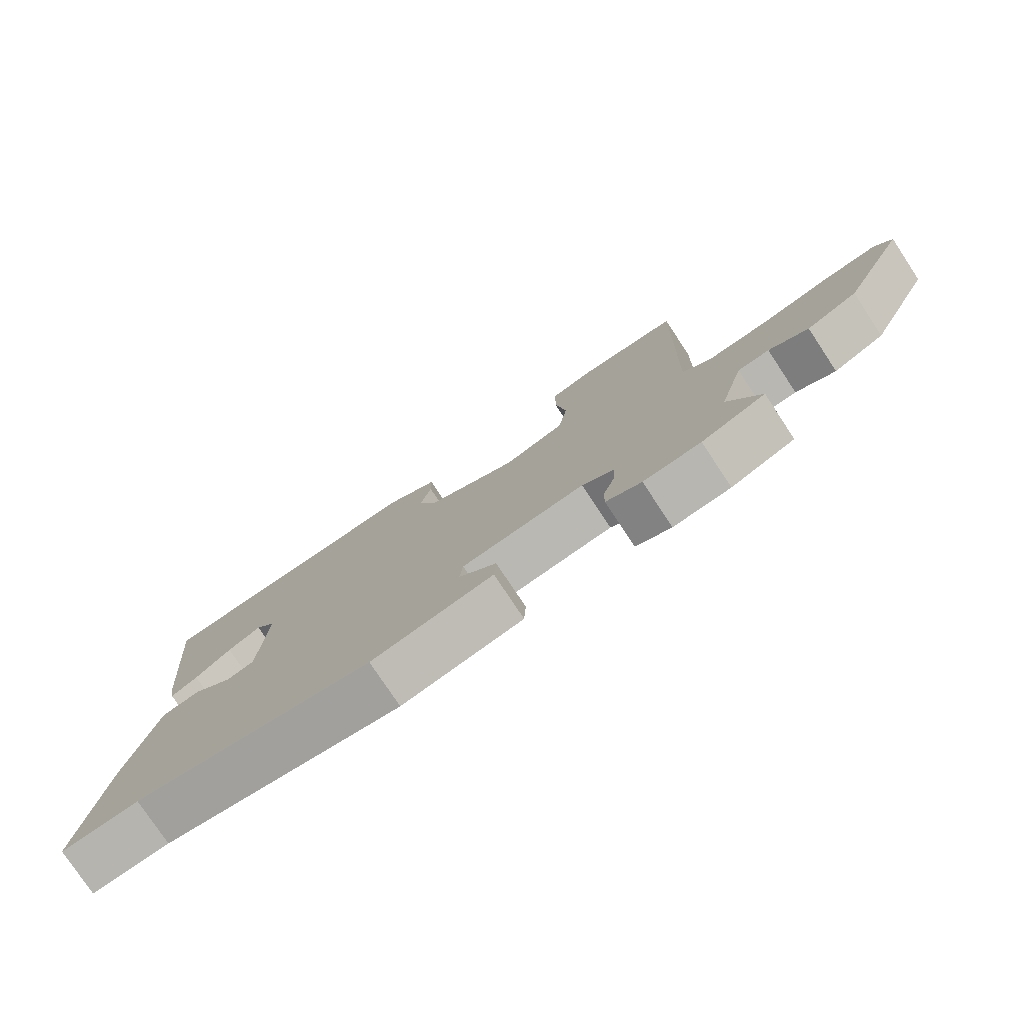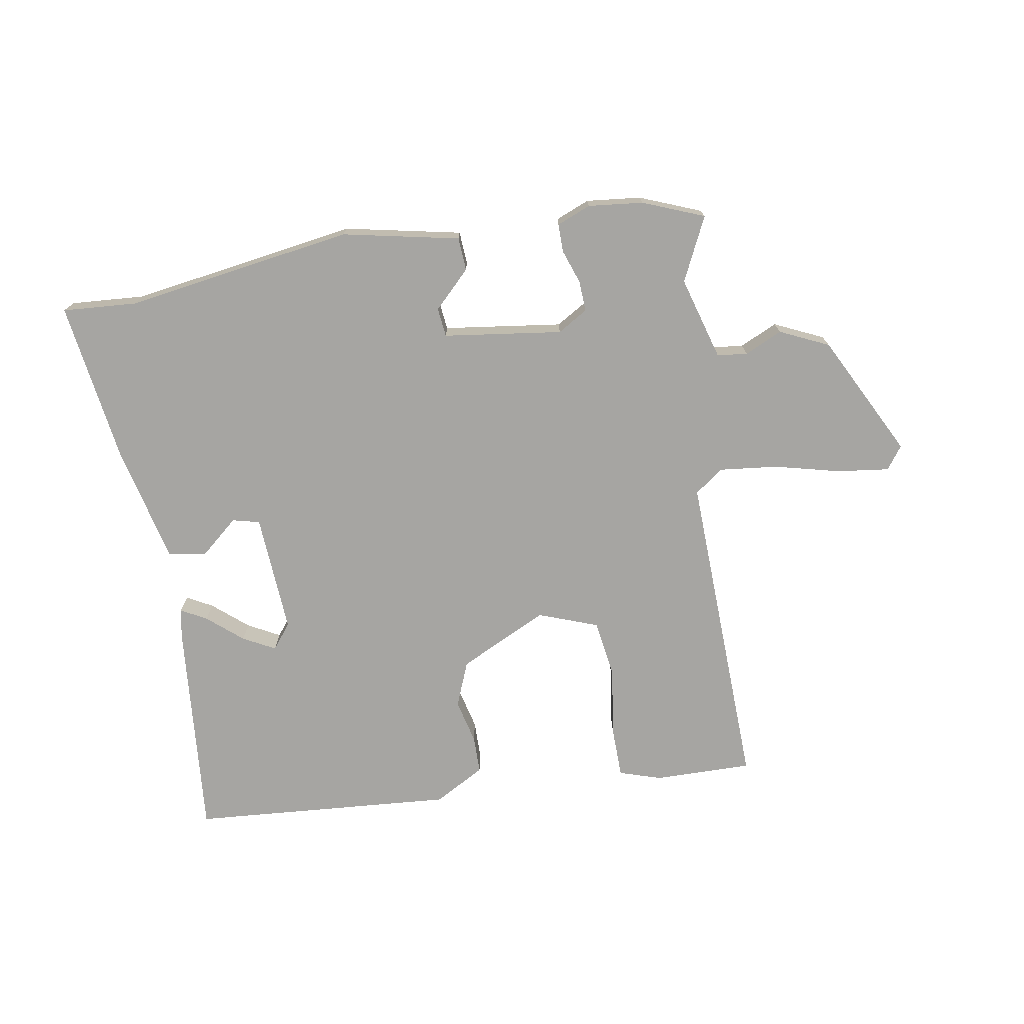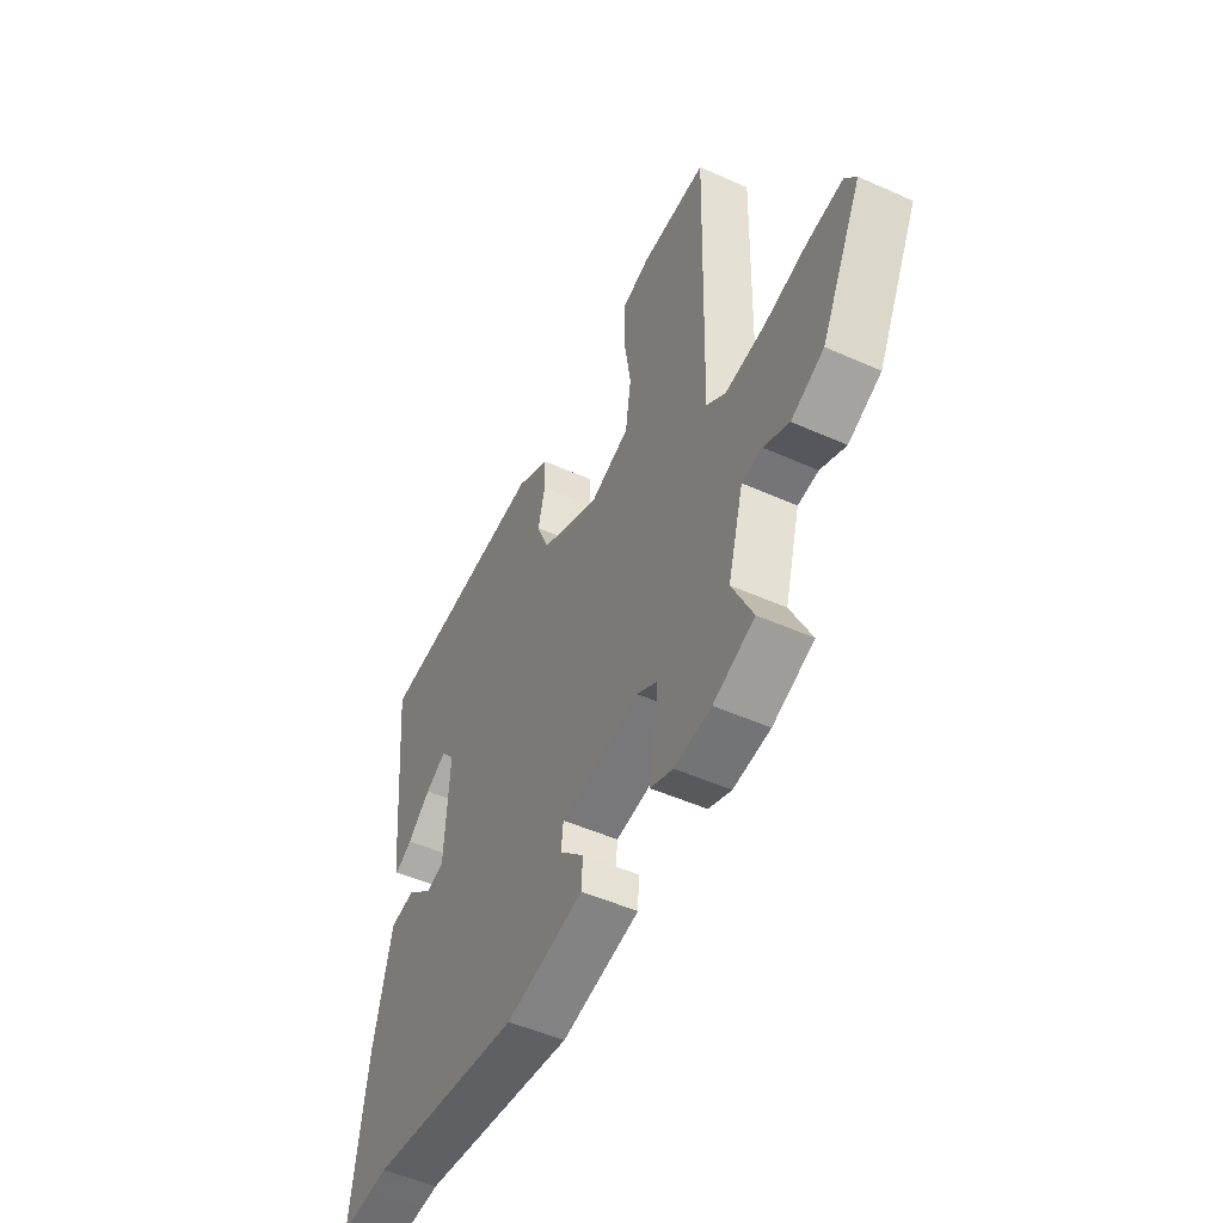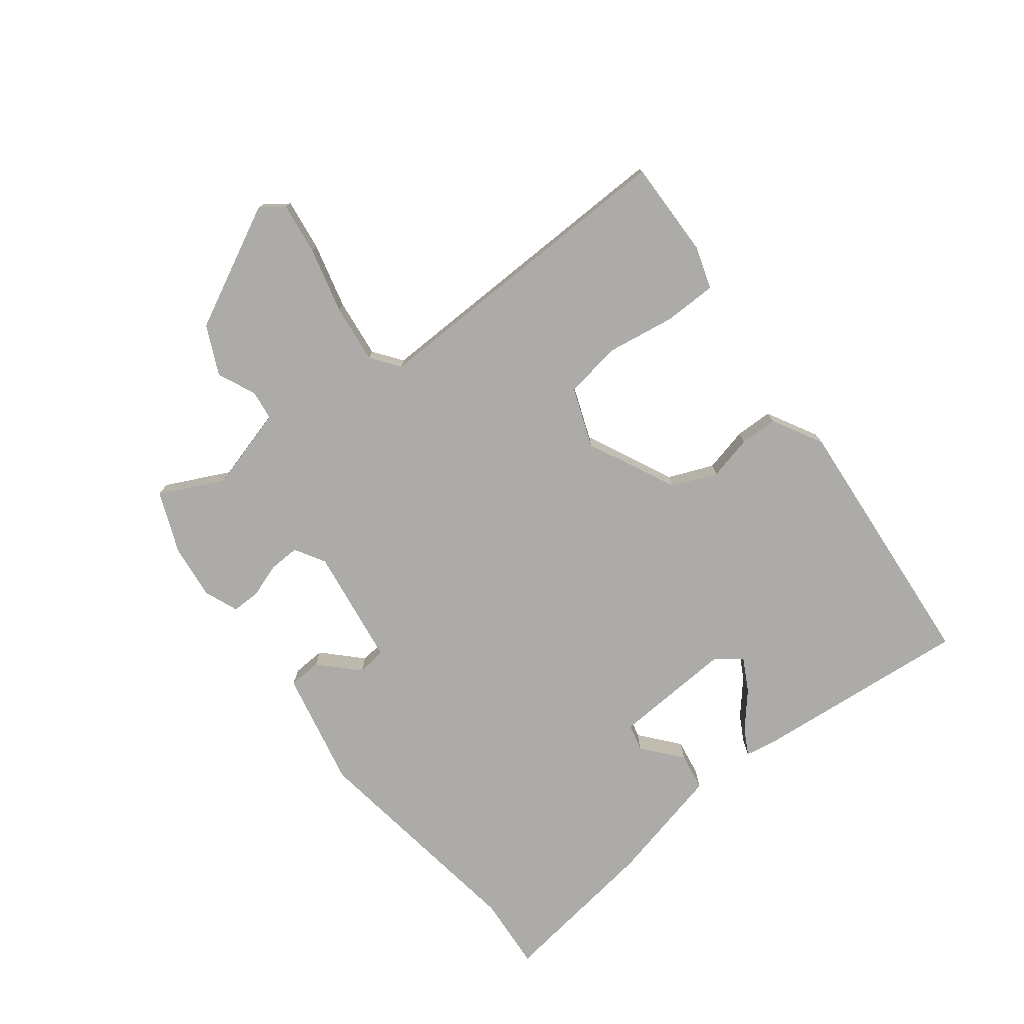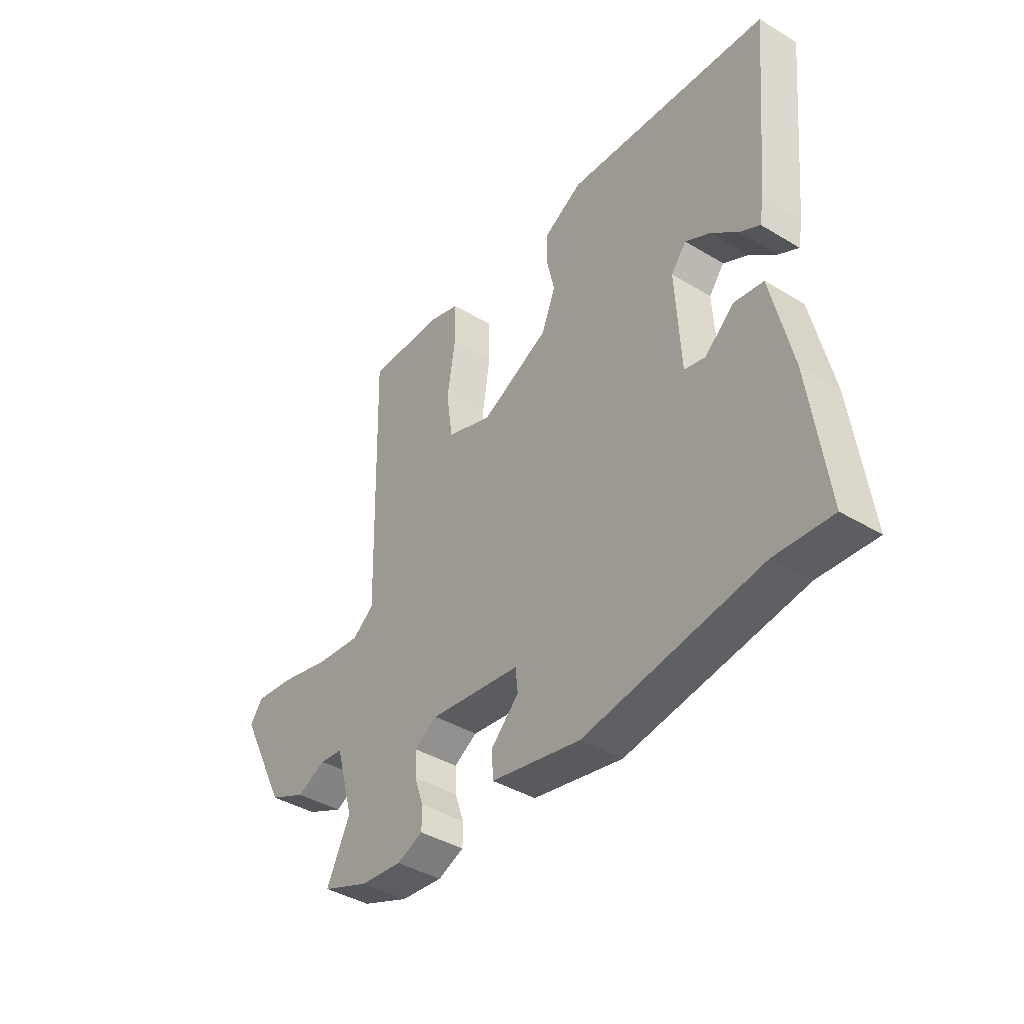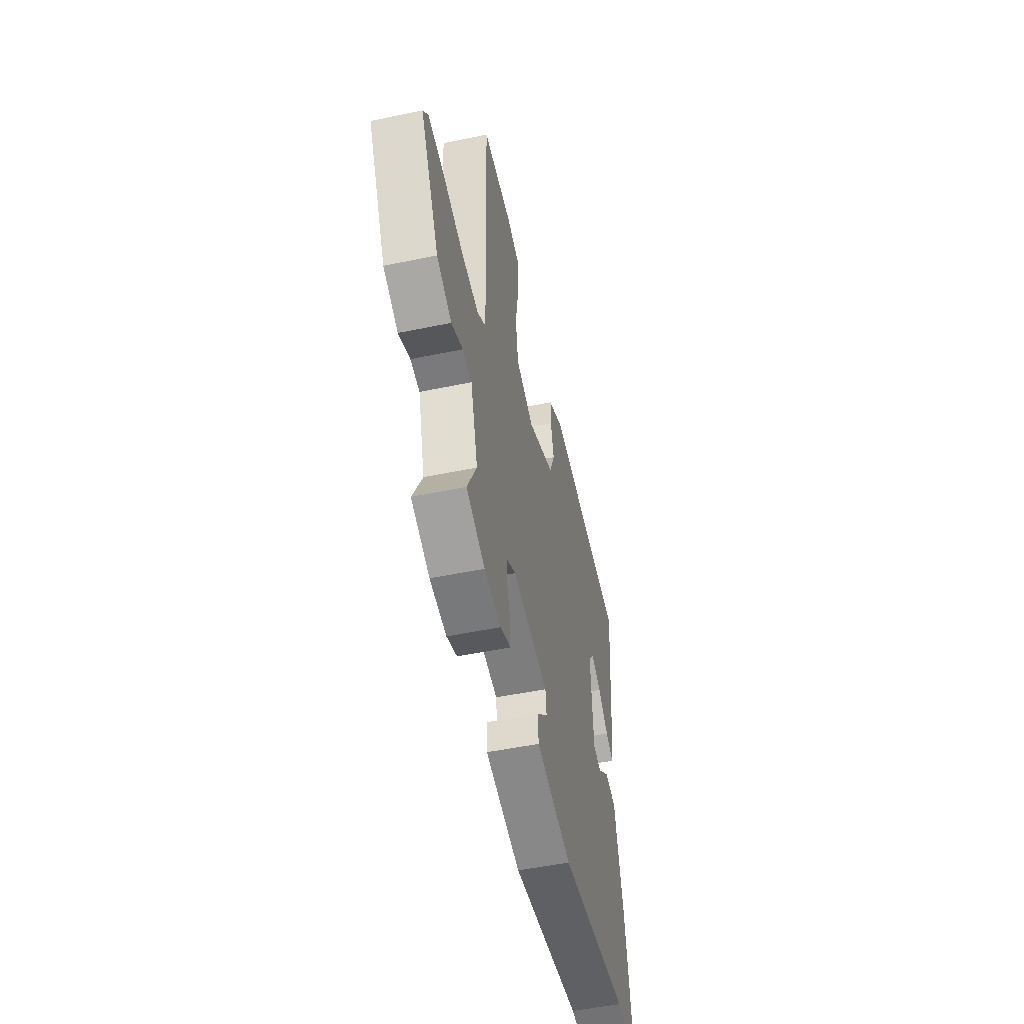
<metadata>
{"format":"obj","ext":"obj","renderer":"f3d","projection":"perspective","resolution":1024,"background":"white","views":[{"elev":-77.7,"azim":-146.5,"up":"+Z"},{"elev":-73.8,"azim":-170.1,"up":"+Y"},{"elev":-50.1,"azim":-116.1,"up":"+Z"},{"elev":-76.5,"azim":-52.4,"up":"+Y"},{"elev":-40.7,"azim":53.6,"up":"+Z"},{"elev":-51.6,"azim":-77.3,"up":"+Z"}]}
</metadata>
<code>
v -0.497 0.07 0.525
v -0.338 0.07 0.522
v -0.27 0.07 0.5
v -0.269 0.07 0.414
v -0.286 0.07 0.304
v -0.272 0.07 0.211
v -0.176 0.07 0.175
v -0.032 0.07 0.244
v -0.002 0.07 0.317
v -0.019 0.07 0.389
v -0.018 0.07 0.45
v 0.064 0.07 0.495
v 0.492 0.07 0.46
v 0.459 0.07 0.107
v 0.45 0.07 0.057
v 0.408 0.07 0.08
v 0.352 0.07 0.128
v 0.3 0.07 0.156
v 0.268 0.07 0.116
v 0.279 0.07 -0.079
v 0.323 0.07 -0.09
v 0.385 0.07 -0.038
v 0.446 0.07 -0.048
v 0.49 0.07 -0.239
v 0.526 0.07 -0.502
v 0.406 0.07 -0.493
v 0.035 0.07 -0.547
v -0.154 0.07 -0.507
v -0.157 0.07 -0.453
v -0.098 0.07 -0.395
v -0.103 0.07 -0.348
v -0.295 0.07 -0.321
v -0.344 0.07 -0.35
v -0.342 0.07 -0.4
v -0.323 0.07 -0.455
v -0.323 0.07 -0.501
v -0.378 0.07 -0.523
v -0.467 0.07 -0.513
v -0.566 0.07 -0.473
v -0.516 0.07 -0.37
v -0.554 0.07 -0.235
v -0.603 0.07 -0.229
v -0.664 0.07 -0.257
v -0.743 0.07 -0.22
v -0.843 0.07 -0.022
v -0.816 0.07 0.015
v -0.732 0.07 0.004
v -0.625 0.07 -0.023
v -0.53 0.07 -0.034
v -0.484 0.07 0
v -0.497 0 0.525
v -0.338 0 0.522
v -0.27 0 0.5
v -0.269 0 0.414
v -0.286 0 0.304
v -0.272 0 0.211
v -0.176 0 0.175
v -0.032 0 0.244
v -0.002 0 0.317
v -0.019 0 0.389
v -0.018 0 0.45
v 0.064 0 0.495
v 0.492 0 0.46
v 0.459 0 0.107
v 0.45 0 0.057
v 0.408 0 0.08
v 0.352 0 0.128
v 0.3 0 0.156
v 0.268 0 0.116
v 0.279 0 -0.079
v 0.323 0 -0.09
v 0.385 0 -0.038
v 0.446 0 -0.048
v 0.49 0 -0.239
v 0.526 0 -0.502
v 0.406 0 -0.493
v 0.035 0 -0.547
v -0.154 0 -0.507
v -0.157 0 -0.453
v -0.098 0 -0.395
v -0.103 0 -0.348
v -0.295 0 -0.321
v -0.344 0 -0.35
v -0.342 0 -0.4
v -0.323 0 -0.455
v -0.323 0 -0.501
v -0.378 0 -0.523
v -0.467 0 -0.513
v -0.566 0 -0.473
v -0.516 0 -0.37
v -0.554 0 -0.235
v -0.603 0 -0.229
v -0.664 0 -0.257
v -0.743 0 -0.22
v -0.843 0 -0.022
v -0.816 0 0.015
v -0.732 0 0.004
v -0.625 0 -0.023
v -0.53 0 -0.034
v -0.484 0 0
f 45 46 47 48
f 45 48 49
f 42 43 44 45
f 41 42 45 49
f 40 41 49 50
f 38 39 40
f 37 38 40 50
f 34 35 36 37
f 33 34 37 50
f 27 28 29 30
f 26 27 30 31
f 25 26 31
f 24 25 31
f 21 22 23 24
f 20 21 24 31
f 19 20 31 32
f 14 15 16 17
f 14 17 18
f 13 14 18
f 9 10 11 12
f 9 12 13 18
f 2 3 4 5
f 2 5 6
f 1 2 6
f 50 1 6
f 33 50 6 7
f 32 33 7 8
f 19 32 8
f 8 9 18 19
f 98 97 96 95
f 99 98 95
f 95 94 93 92
f 99 95 92 91
f 100 99 91 90
f 90 89 88
f 100 90 88 87
f 87 86 85 84
f 100 87 84 83
f 80 79 78 77
f 81 80 77 76
f 81 76 75
f 81 75 74
f 74 73 72 71
f 81 74 71 70
f 82 81 70 69
f 67 66 65 64
f 68 67 64
f 68 64 63
f 62 61 60 59
f 68 63 62 59
f 55 54 53 52
f 56 55 52
f 56 52 51
f 56 51 100
f 57 56 100 83
f 58 57 83 82
f 58 82 69
f 69 68 59 58
f 1 51 52 2
f 2 52 53 3
f 3 53 54 4
f 4 54 55 5
f 5 55 56 6
f 6 56 57 7
f 7 57 58 8
f 8 58 59 9
f 9 59 60 10
f 10 60 61 11
f 11 61 62 12
f 12 62 63 13
f 13 63 64 14
f 14 64 65 15
f 15 65 66 16
f 16 66 67 17
f 17 67 68 18
f 18 68 69 19
f 19 69 70 20
f 20 70 71 21
f 21 71 72 22
f 22 72 73 23
f 23 73 74 24
f 24 74 75 25
f 25 75 76 26
f 26 76 77 27
f 27 77 78 28
f 28 78 79 29
f 29 79 80 30
f 30 80 81 31
f 31 81 82 32
f 32 82 83 33
f 33 83 84 34
f 34 84 85 35
f 35 85 86 36
f 36 86 87 37
f 37 87 88 38
f 38 88 89 39
f 39 89 90 40
f 40 90 91 41
f 41 91 92 42
f 42 92 93 43
f 43 93 94 44
f 44 94 95 45
f 45 95 96 46
f 46 96 97 47
f 47 97 98 48
f 48 98 99 49
f 49 99 100 50
f 50 100 51 1

</code>
